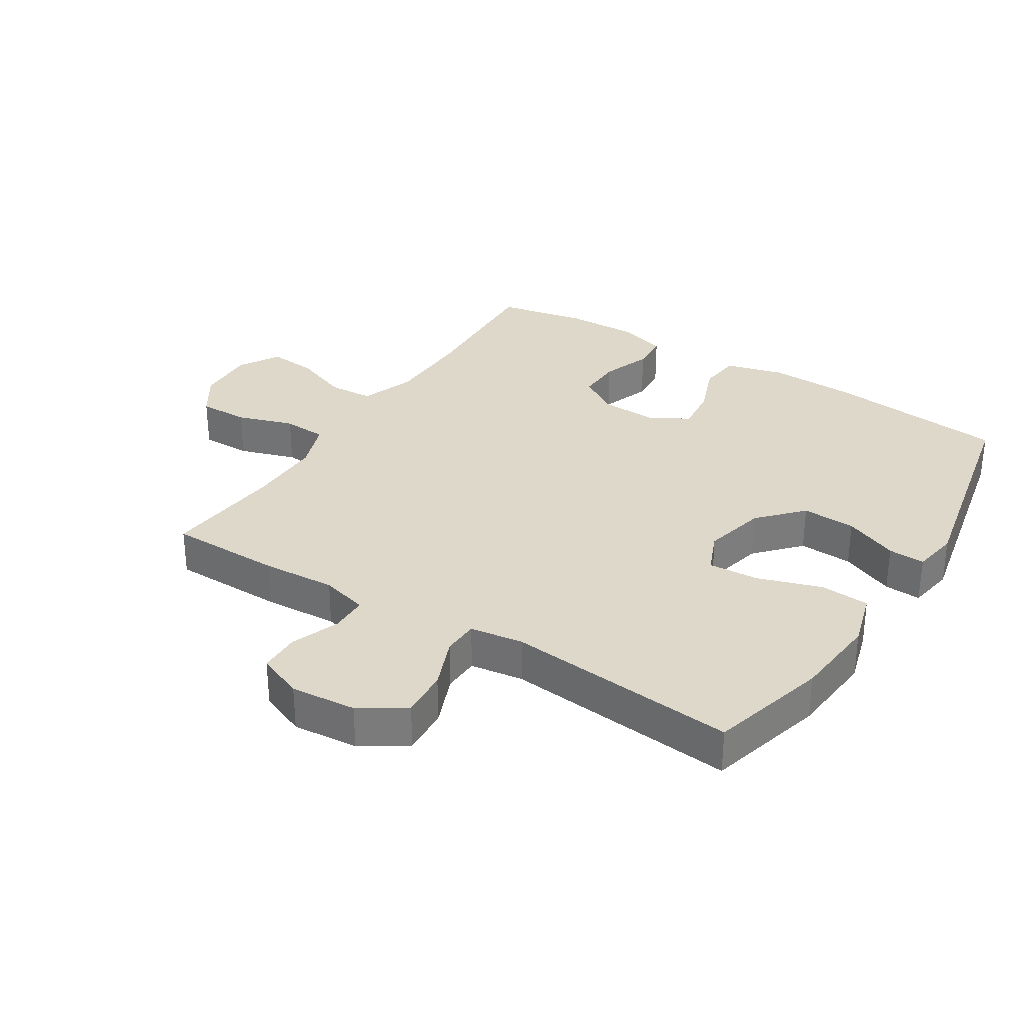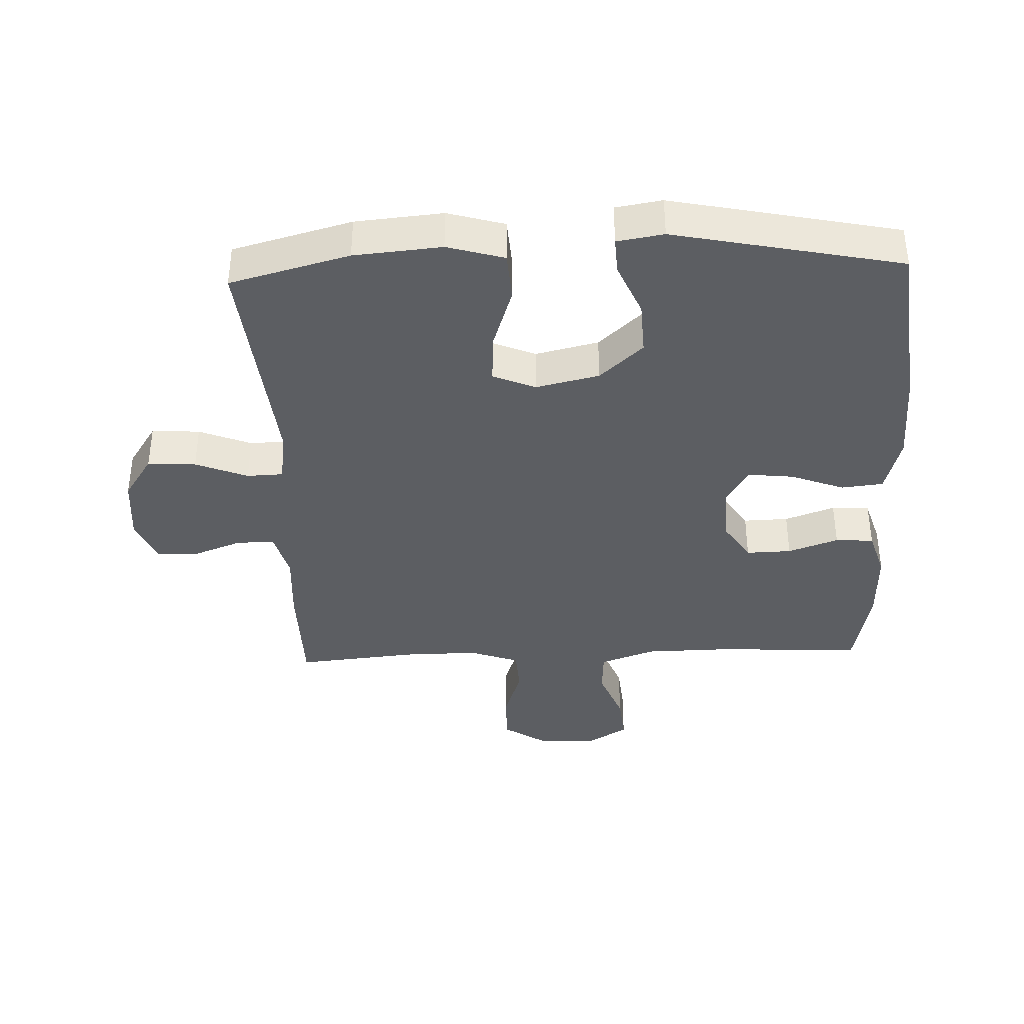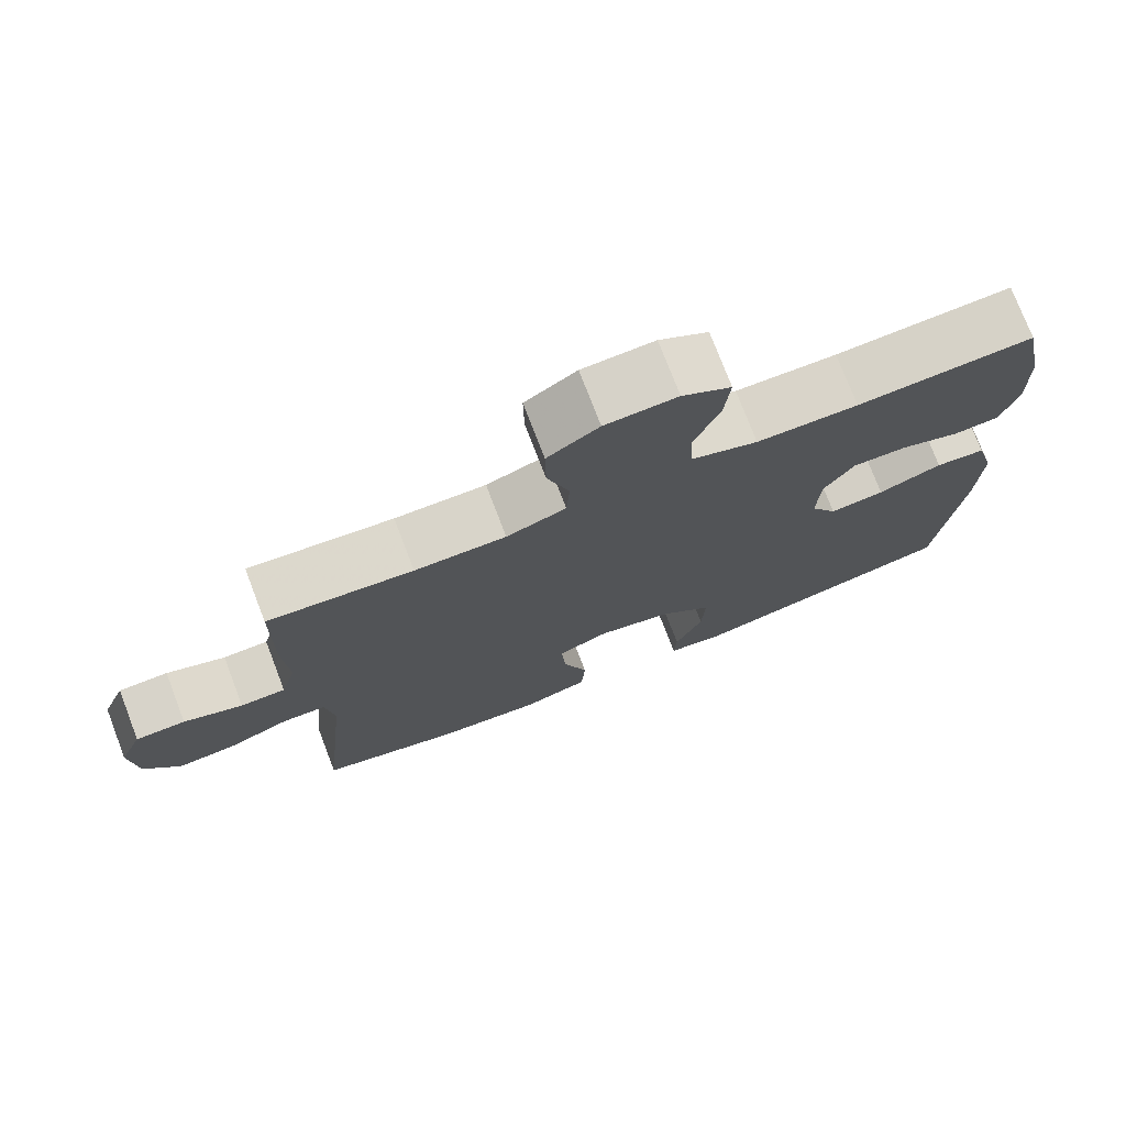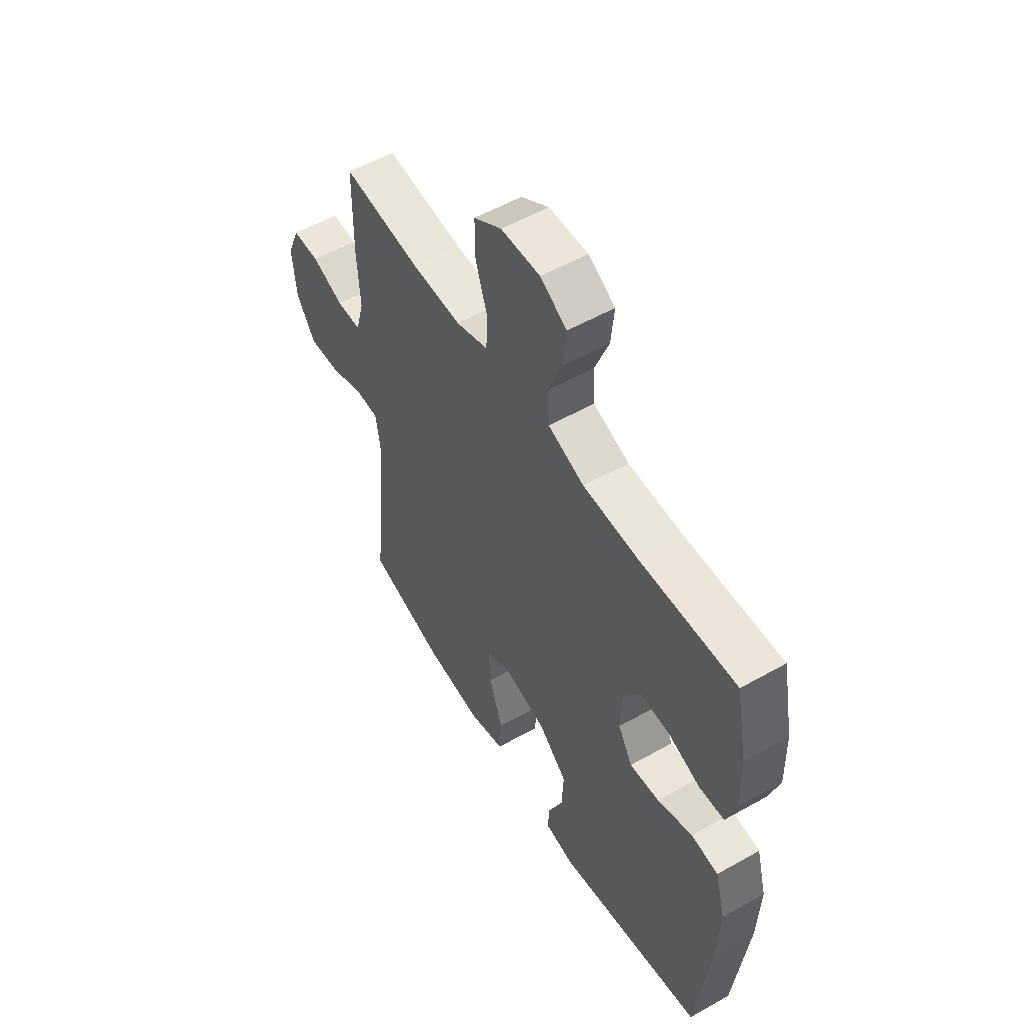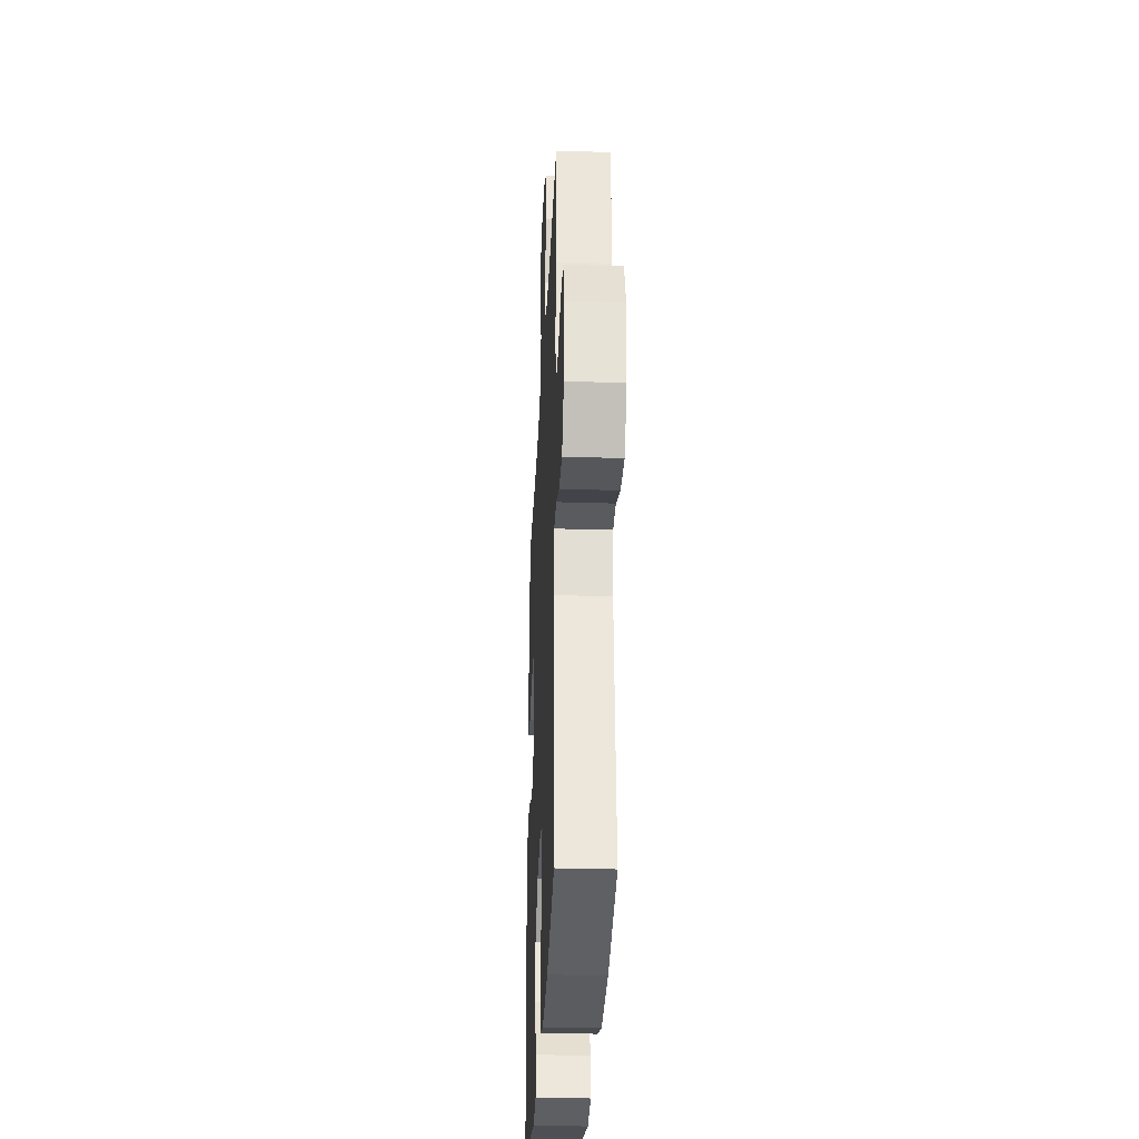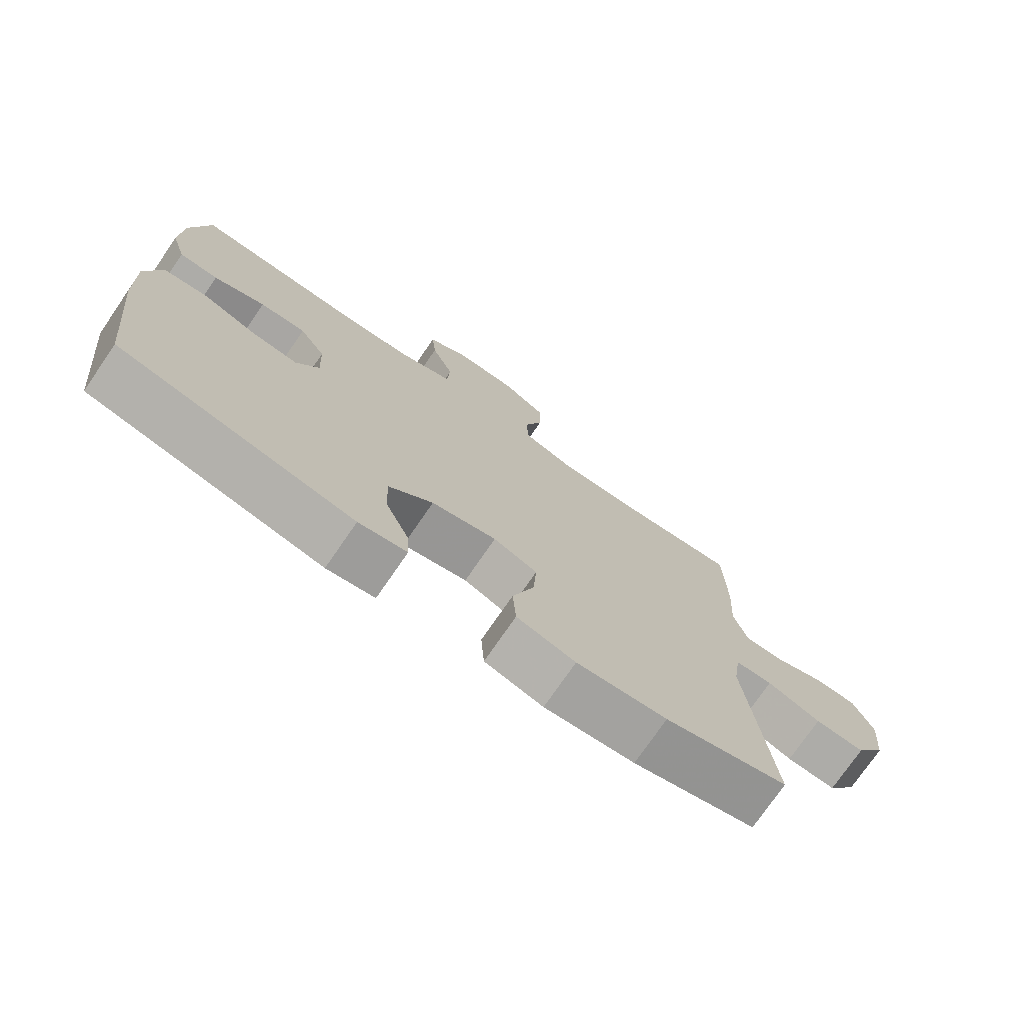
<metadata>
{"format":"obj","ext":"obj","renderer":"f3d","projection":"perspective","resolution":1024,"background":"white","views":[{"elev":31.6,"azim":122.3,"up":"+Y"},{"elev":-38.0,"azim":-177.7,"up":"+Y"},{"elev":75.4,"azim":159.0,"up":"+Z"},{"elev":55.0,"azim":-120.8,"up":"+Z"},{"elev":-30.2,"azim":87.4,"up":"+Z"},{"elev":-75.1,"azim":-34.5,"up":"+Z"}]}
</metadata>
<code>
v -0.5 0.07 -0.5
v -0.531 0.07 -0.217
v -0.536 0.07 -0.078
v -0.511 0.07 0.014
v -0.445 0.07 0.021
v -0.361 0.07 -0.011
v -0.289 0.07 -0.019
v -0.254 0.07 0.041
v -0.258 0.07 0.132
v -0.298 0.07 0.195
v -0.369 0.07 0.193
v -0.448 0.07 0.165
v -0.508 0.07 0.169
v -0.531 0.07 0.244
v -0.528 0.07 0.36
v -0.5 0.07 0.5
v -0.268 0.07 0.488
v -0.135 0.07 0.49
v -0.048 0.07 0.521
v -0.044 0.07 0.592
v -0.078 0.07 0.68
v -0.085 0.07 0.756
v -0.021 0.07 0.794
v 0.073 0.07 0.79
v 0.14 0.07 0.746
v 0.139 0.07 0.667
v 0.11 0.07 0.578
v 0.114 0.07 0.509
v 0.192 0.07 0.481
v 0.311 0.07 0.482
v 0.5 0.07 0.5
v 0.502 0.07 0.322
v 0.495 0.07 0.206
v 0.515 0.07 0.132
v 0.574 0.07 0.131
v 0.651 0.07 0.16
v 0.716 0.07 0.159
v 0.746 0.07 0.086
v 0.737 0.07 -0.017
v 0.691 0.07 -0.087
v 0.615 0.07 -0.082
v 0.533 0.07 -0.049
v 0.476 0.07 -0.051
v 0.464 0.07 -0.135
v 0.5 0.07 -0.5
v 0.313 0.07 -0.55
v 0.176 0.07 -0.562
v 0.087 0.07 -0.536
v 0.082 0.07 -0.458
v 0.115 0.07 -0.358
v 0.12 0.07 -0.278
v 0.053 0.07 -0.25
v -0.046 0.07 -0.273
v -0.114 0.07 -0.335
v -0.11 0.07 -0.42
v -0.074 0.07 -0.505
v -0.071 0.07 -0.563
v -0.144 0.07 -0.575
v -0.5 0 -0.5
v -0.531 0 -0.217
v -0.536 0 -0.078
v -0.511 0 0.014
v -0.445 0 0.021
v -0.361 0 -0.011
v -0.289 0 -0.019
v -0.254 0 0.041
v -0.258 0 0.132
v -0.298 0 0.195
v -0.369 0 0.193
v -0.448 0 0.165
v -0.508 0 0.169
v -0.531 0 0.244
v -0.528 0 0.36
v -0.5 0 0.5
v -0.268 0 0.488
v -0.135 0 0.49
v -0.048 0 0.521
v -0.044 0 0.592
v -0.078 0 0.68
v -0.085 0 0.756
v -0.021 0 0.794
v 0.073 0 0.79
v 0.14 0 0.746
v 0.139 0 0.667
v 0.11 0 0.578
v 0.114 0 0.509
v 0.192 0 0.481
v 0.311 0 0.482
v 0.5 0 0.5
v 0.502 0 0.322
v 0.495 0 0.206
v 0.515 0 0.132
v 0.574 0 0.131
v 0.651 0 0.16
v 0.716 0 0.159
v 0.746 0 0.086
v 0.737 0 -0.017
v 0.691 0 -0.087
v 0.615 0 -0.082
v 0.533 0 -0.049
v 0.476 0 -0.051
v 0.464 0 -0.135
v 0.5 0 -0.5
v 0.313 0 -0.55
v 0.176 0 -0.562
v 0.087 0 -0.536
v 0.082 0 -0.458
v 0.115 0 -0.358
v 0.12 0 -0.278
v 0.053 0 -0.25
v -0.046 0 -0.273
v -0.114 0 -0.335
v -0.11 0 -0.42
v -0.074 0 -0.505
v -0.071 0 -0.563
v -0.144 0 -0.575
f 4 5 6
f 3 4 6
f 2 3 6
f 1 2 6
f 58 1 6
f 57 58 6
f 56 57 6
f 55 56 6
f 54 55 6 7
f 53 54 7 8
f 52 53 8 9
f 51 52 9 10
f 48 49 50
f 47 48 50
f 46 47 50
f 45 46 50
f 44 45 50
f 43 44 50 51
f 40 41 42
f 39 40 42
f 38 39 42
f 37 38 42
f 36 37 42
f 35 36 42
f 34 35 42 43
f 43 51 10
f 34 43 10
f 33 34 10
f 32 33 10
f 31 32 10
f 30 31 10
f 25 26 27
f 24 25 27
f 23 24 27
f 22 23 27
f 21 22 27
f 20 21 27
f 19 20 27 28
f 18 19 28 29
f 15 16 17
f 14 15 17
f 13 14 17
f 12 13 17
f 11 12 17
f 11 17 18 29
f 10 11 29 30
f 64 63 62
f 64 62 61
f 64 61 60
f 64 60 59
f 64 59 116
f 64 116 115
f 64 115 114
f 64 114 113
f 65 64 113 112
f 66 65 112 111
f 67 66 111 110
f 68 67 110 109
f 108 107 106
f 108 106 105
f 108 105 104
f 108 104 103
f 108 103 102
f 109 108 102 101
f 100 99 98
f 100 98 97
f 100 97 96
f 100 96 95
f 100 95 94
f 100 94 93
f 101 100 93 92
f 68 109 101
f 68 101 92
f 68 92 91
f 68 91 90
f 68 90 89
f 68 89 88
f 85 84 83
f 85 83 82
f 85 82 81
f 85 81 80
f 85 80 79
f 85 79 78
f 86 85 78 77
f 87 86 77 76
f 75 74 73
f 75 73 72
f 75 72 71
f 75 71 70
f 75 70 69
f 87 76 75 69
f 88 87 69 68
f 1 59 60 2
f 2 60 61 3
f 3 61 62 4
f 4 62 63 5
f 5 63 64 6
f 6 64 65 7
f 7 65 66 8
f 8 66 67 9
f 9 67 68 10
f 10 68 69 11
f 11 69 70 12
f 12 70 71 13
f 13 71 72 14
f 14 72 73 15
f 15 73 74 16
f 16 74 75 17
f 17 75 76 18
f 18 76 77 19
f 19 77 78 20
f 20 78 79 21
f 21 79 80 22
f 22 80 81 23
f 23 81 82 24
f 24 82 83 25
f 25 83 84 26
f 26 84 85 27
f 27 85 86 28
f 28 86 87 29
f 29 87 88 30
f 30 88 89 31
f 31 89 90 32
f 32 90 91 33
f 33 91 92 34
f 34 92 93 35
f 35 93 94 36
f 36 94 95 37
f 37 95 96 38
f 38 96 97 39
f 39 97 98 40
f 40 98 99 41
f 41 99 100 42
f 42 100 101 43
f 43 101 102 44
f 44 102 103 45
f 45 103 104 46
f 46 104 105 47
f 47 105 106 48
f 48 106 107 49
f 49 107 108 50
f 50 108 109 51
f 51 109 110 52
f 52 110 111 53
f 53 111 112 54
f 54 112 113 55
f 55 113 114 56
f 56 114 115 57
f 57 115 116 58
f 58 116 59 1

</code>
